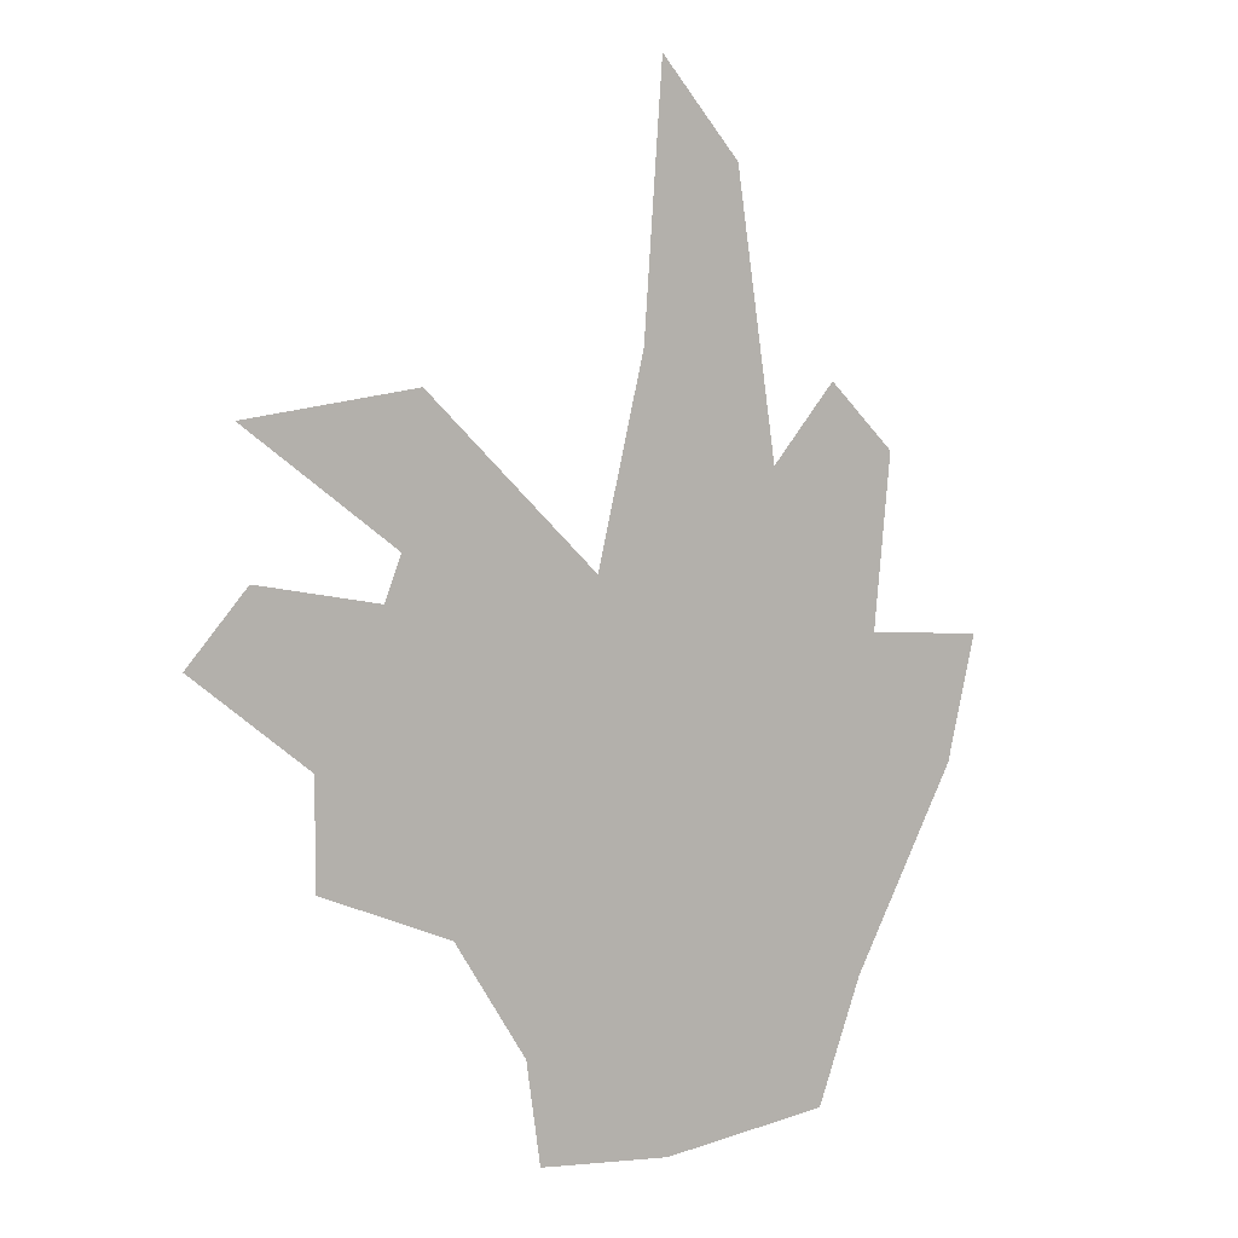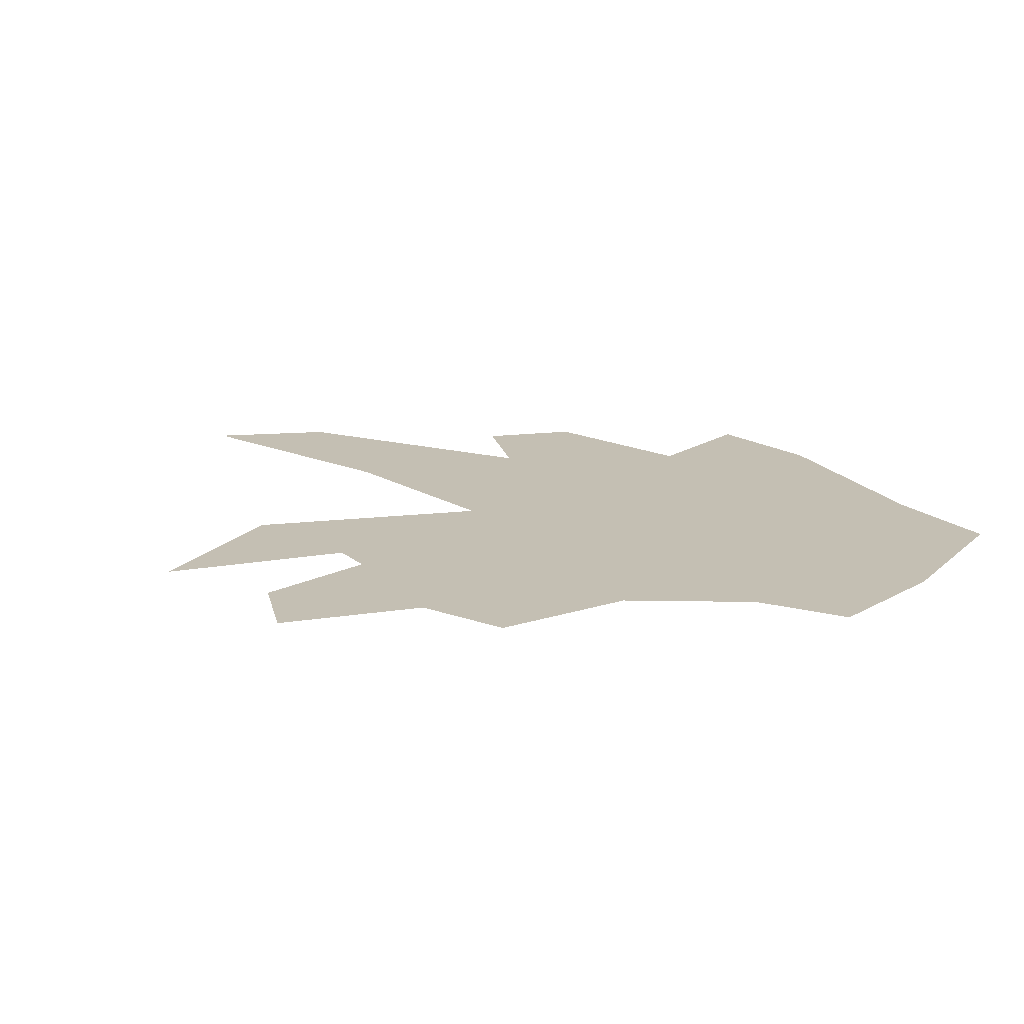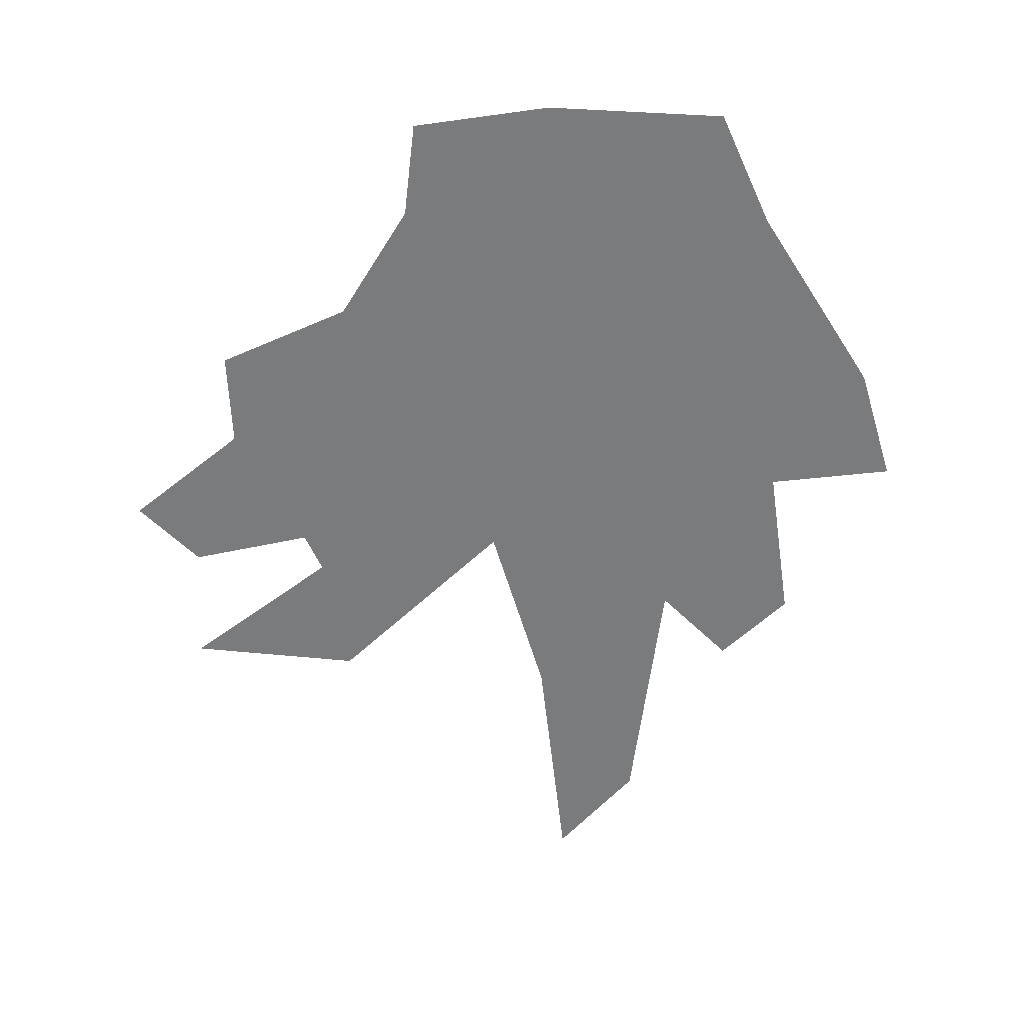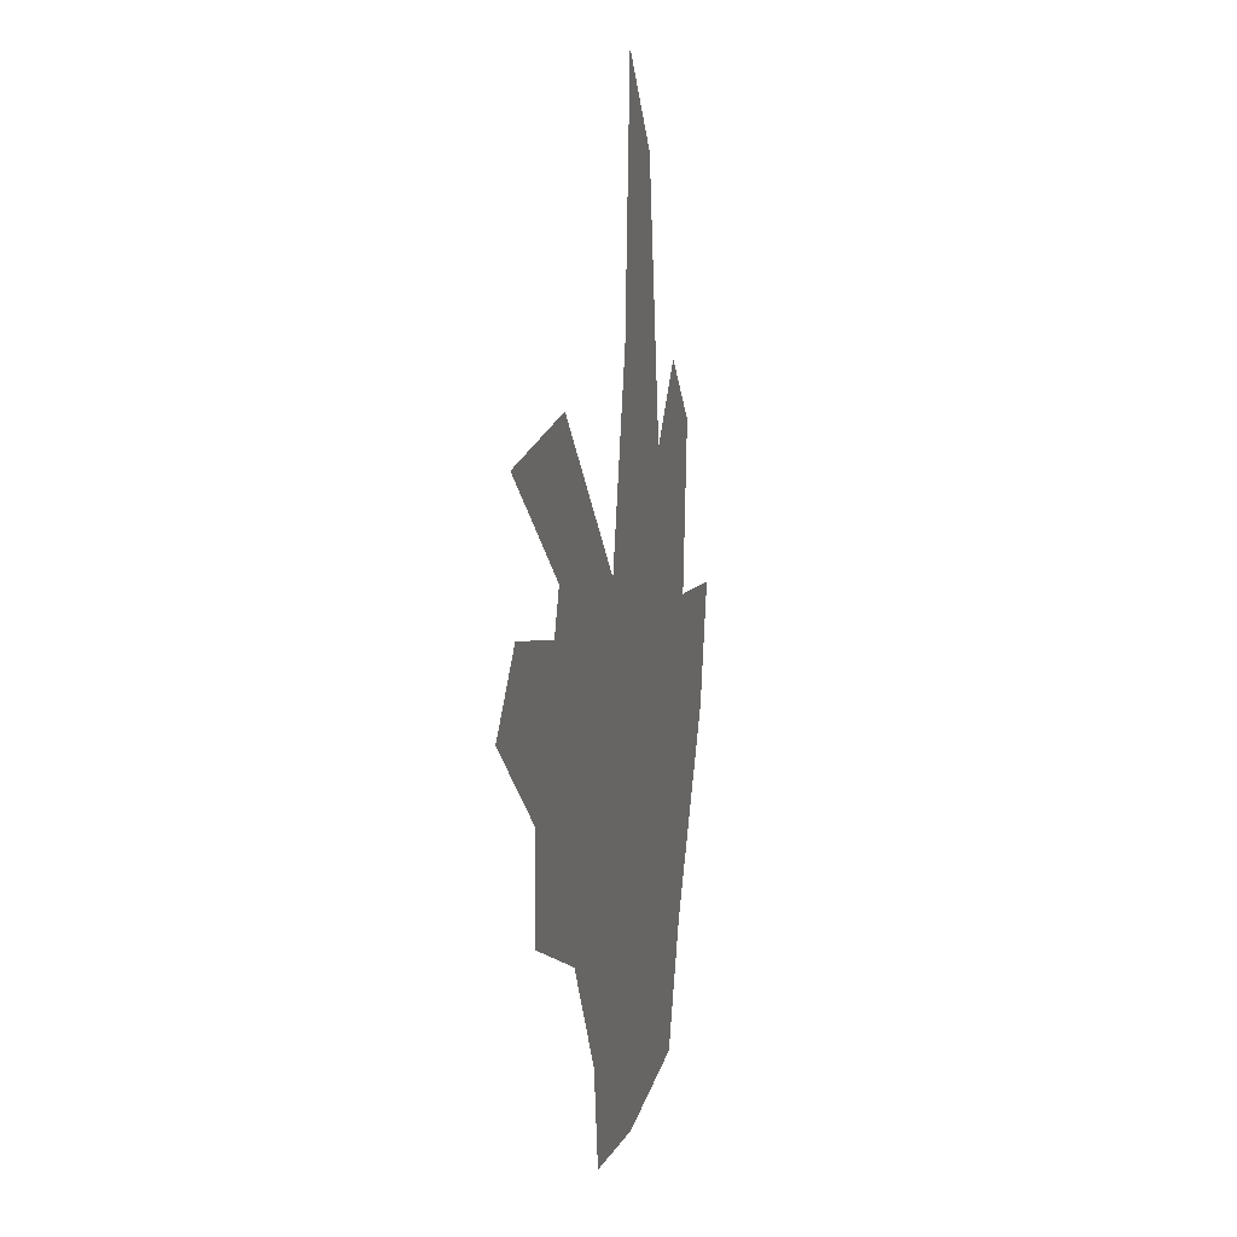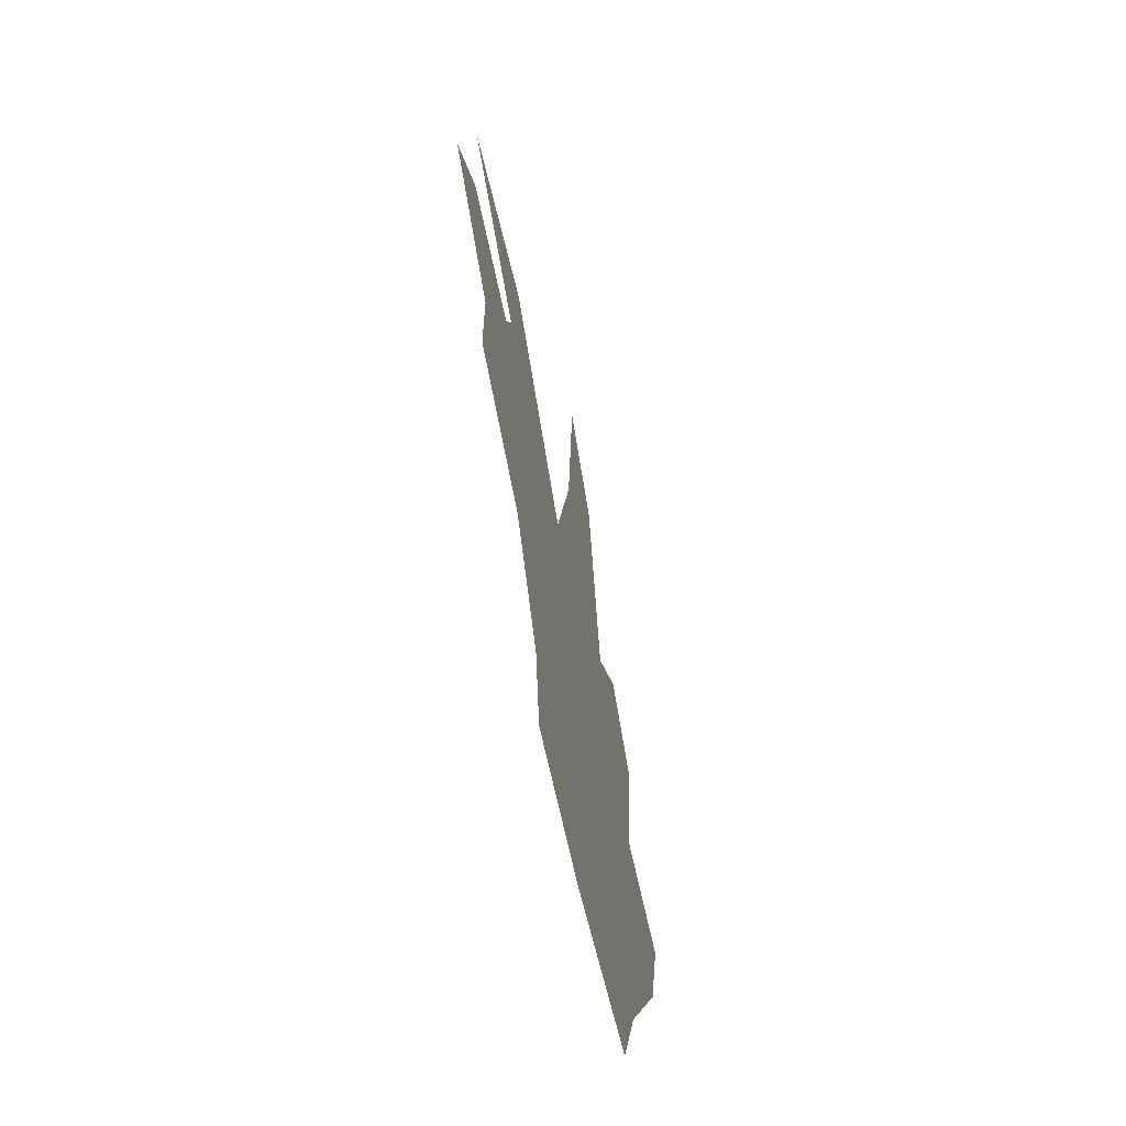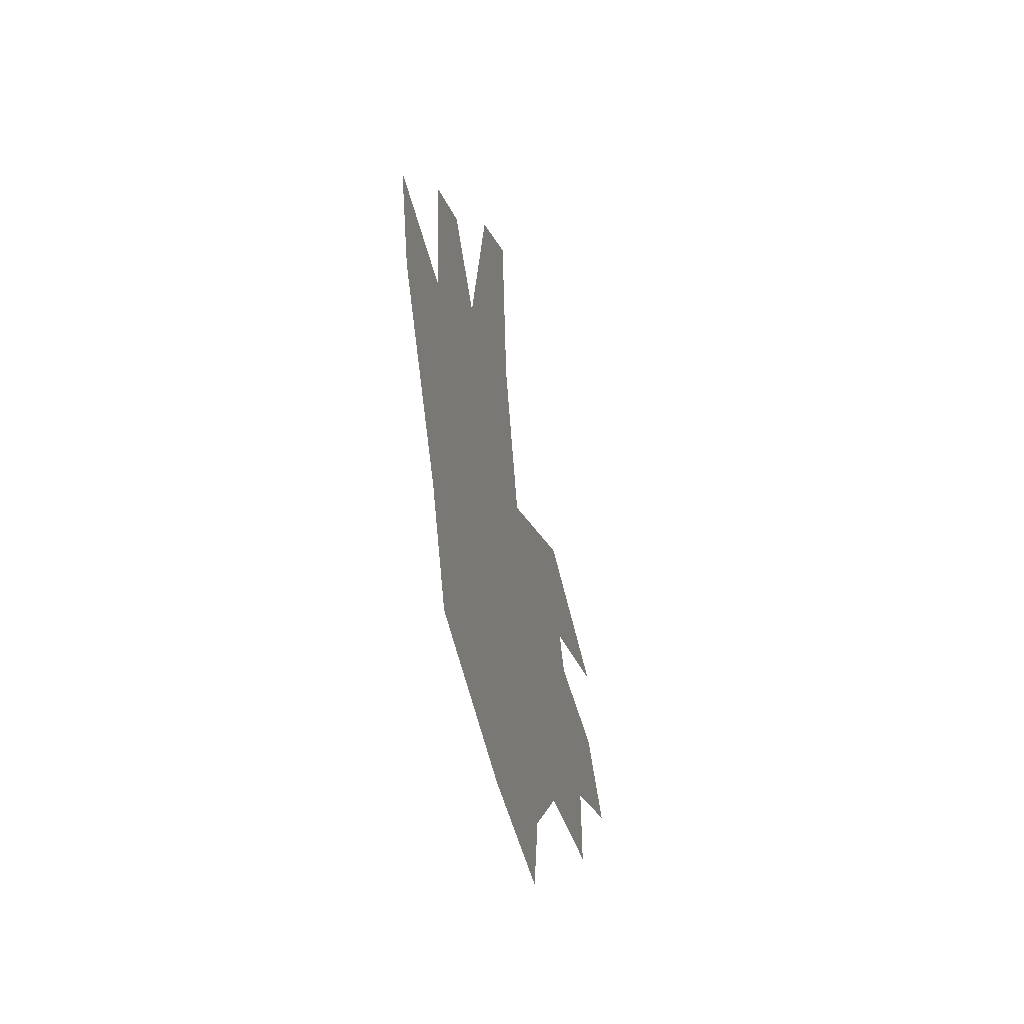
<metadata>
{"format":"obj","ext":"obj","renderer":"f3d","projection":"perspective","resolution":1024,"background":"white","views":[{"elev":5.6,"azim":142.8,"up":"+Z"},{"elev":17.9,"azim":125.2,"up":"+Y"},{"elev":-58.3,"azim":-178.0,"up":"+Y"},{"elev":10.5,"azim":102.1,"up":"+Z"},{"elev":-64.7,"azim":102.6,"up":"+Z"},{"elev":-55.2,"azim":-76.1,"up":"+Z"}]}
</metadata>
<code>
g
v -3.977 0 0
v 6.22 6.781e-17 1.107
v 7.295 5.034e-16 8.222
v 12.69 1.006e-15 16.44
v 22.51 1.253e-15 20.46
v 22.46 1.695e-15 27.68
v 31.09 2.101e-15 34.31
v 26.67 2.394e-15 39.1
v 17.54 2.292e-15 37.44
v 16.28 2.478e-15 40.47
v 27.5 2.97e-15 48.5
v 14.68 3.079e-15 50.29
v 1.66 2.353e-15 38.42
v -1.983 3.224e-15 52.65
v -3.424 4.35e-15 71.04
v -9.619 3.947e-15 64.46
v -12.79 2.747e-15 44.85
v -17.82 3.082e-15 50.34
v -23.06 2.792e-15 45.6
v -21.73 2.043e-15 33.36
v -31.09 1.999e-15 32.65
v -28.78 1.458e-15 23.81
v -20.61 5.996e-16 9.791
v -17.12 7.094e-17 1.159
g MI_Foliage
f 15 14 16
f 17 14 13
f 17 13 20
f 2 1 3
f 12 10 13
f 3 23 4
f 4 23 13
f 10 9 13
f 12 11 10
f 4 13 9
f 6 4 9
f 4 6 5
f 9 8 6
f 7 6 8
f 17 16 14
f 23 3 1
f 1 24 23
f 19 18 17
f 23 20 13
f 19 17 20
f 20 22 21
f 22 20 23

</code>
